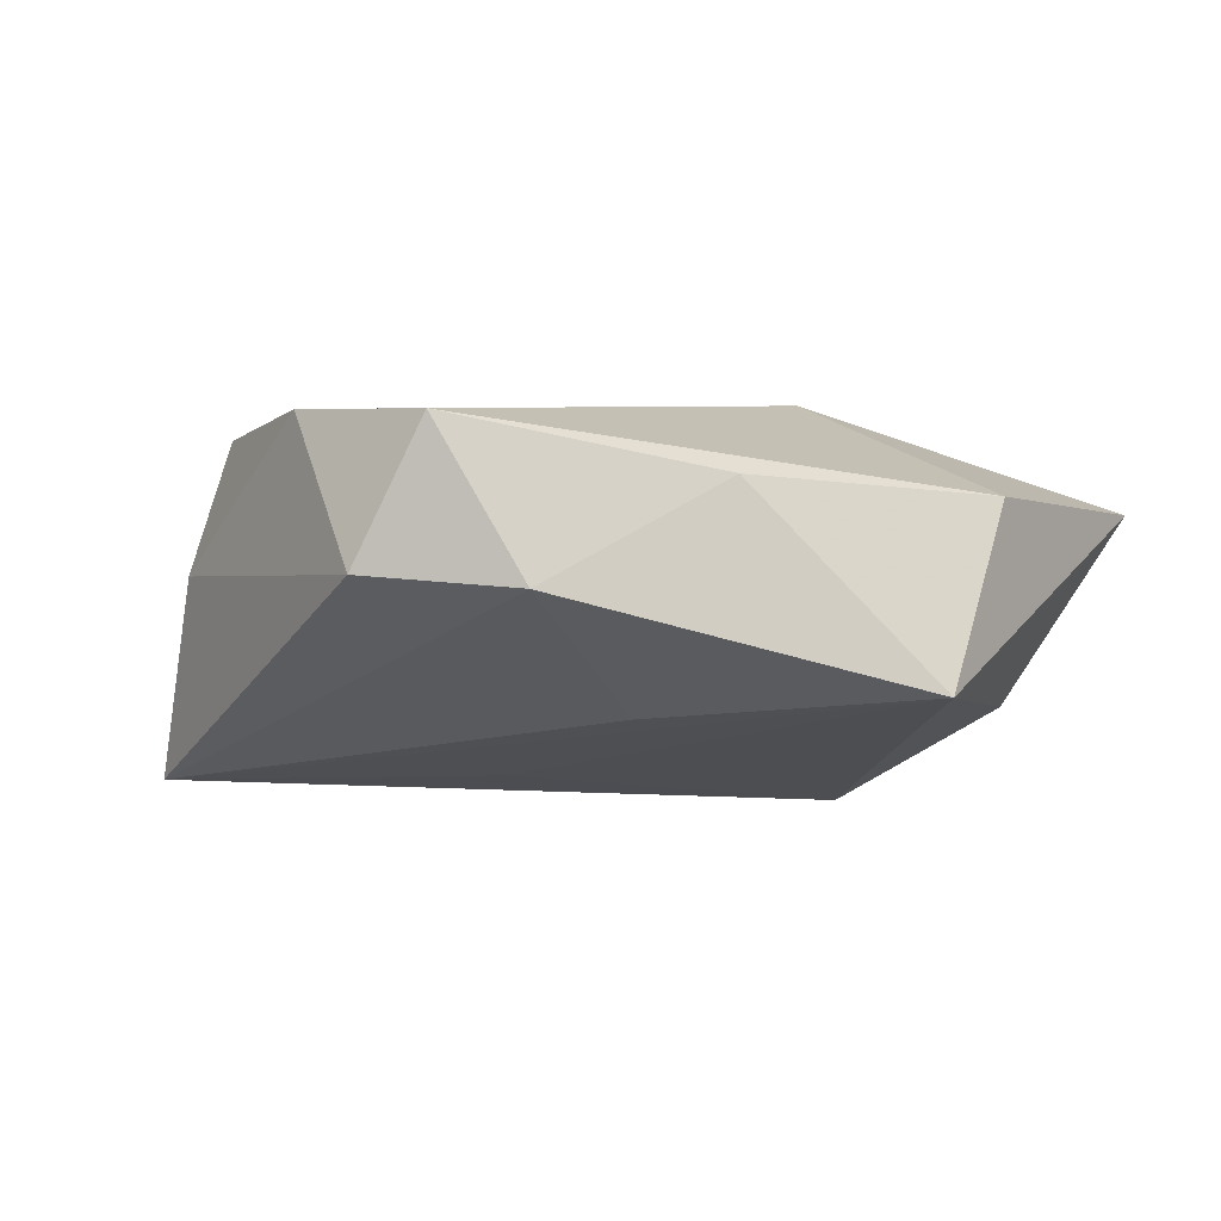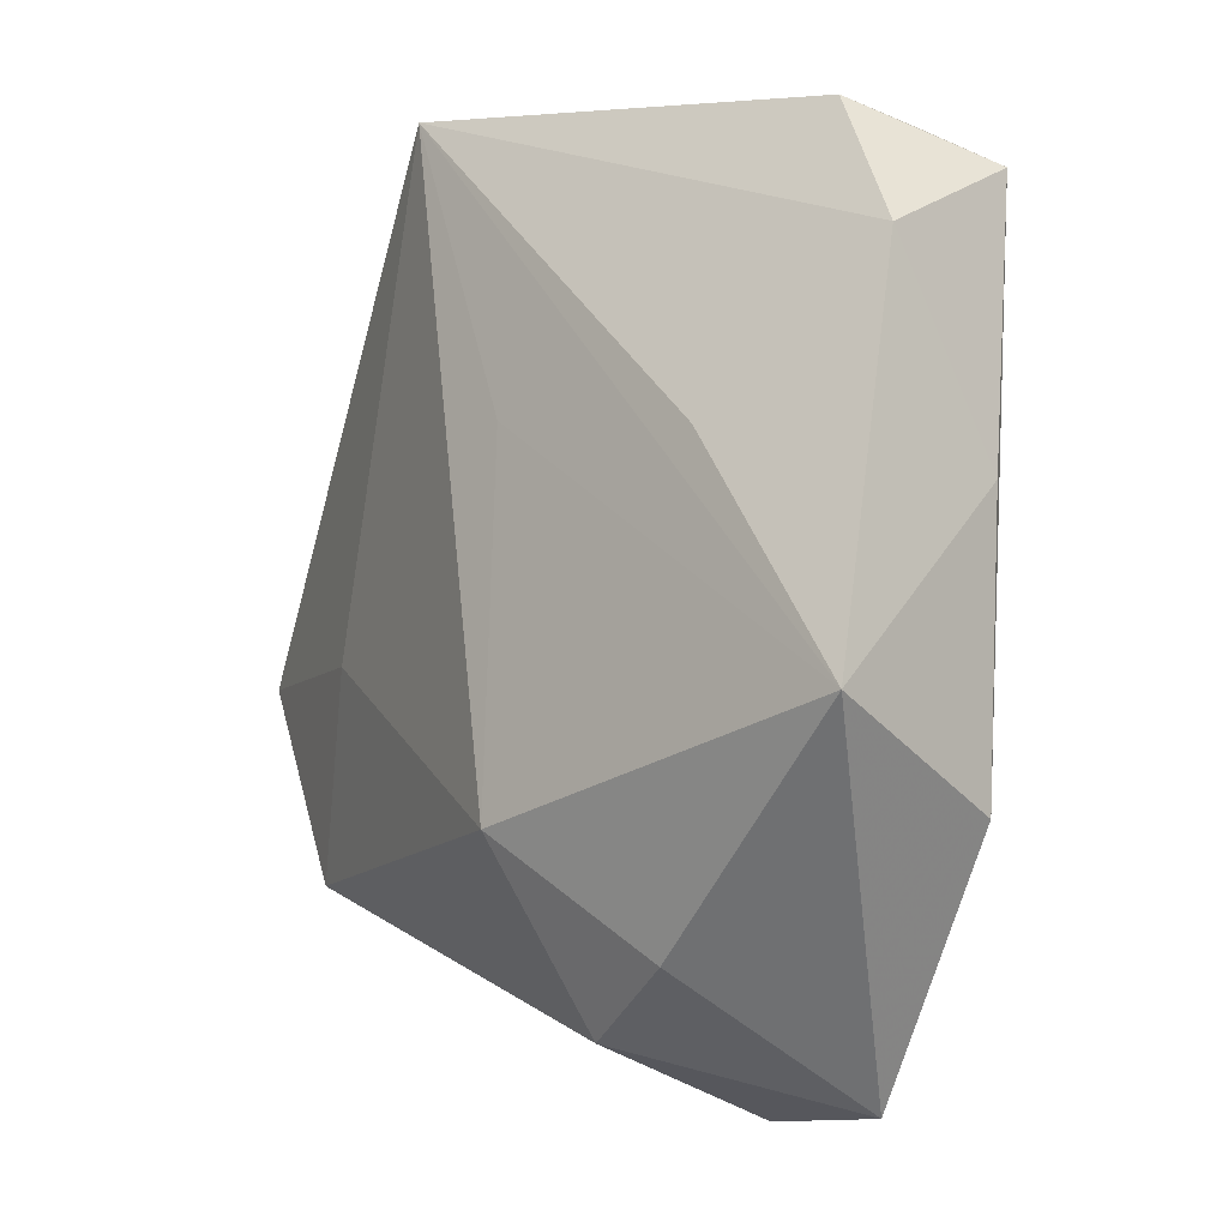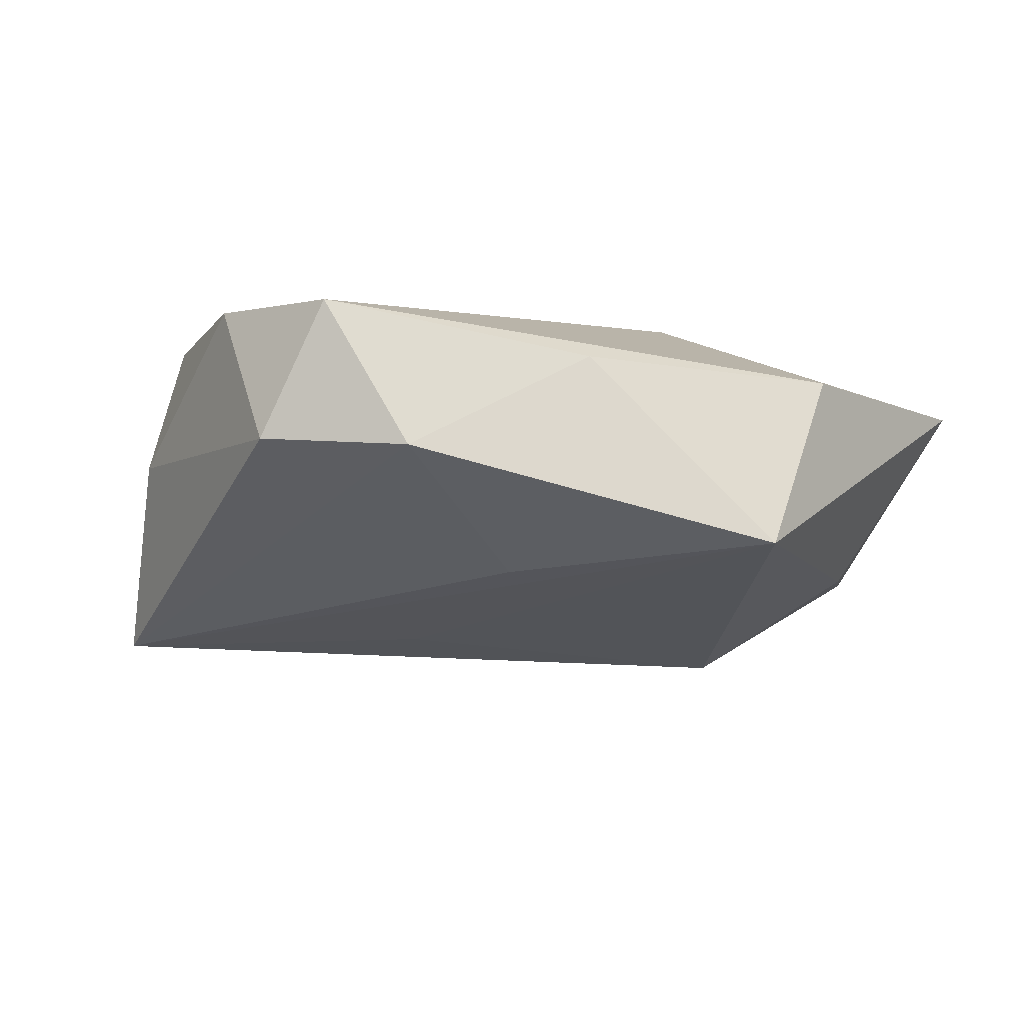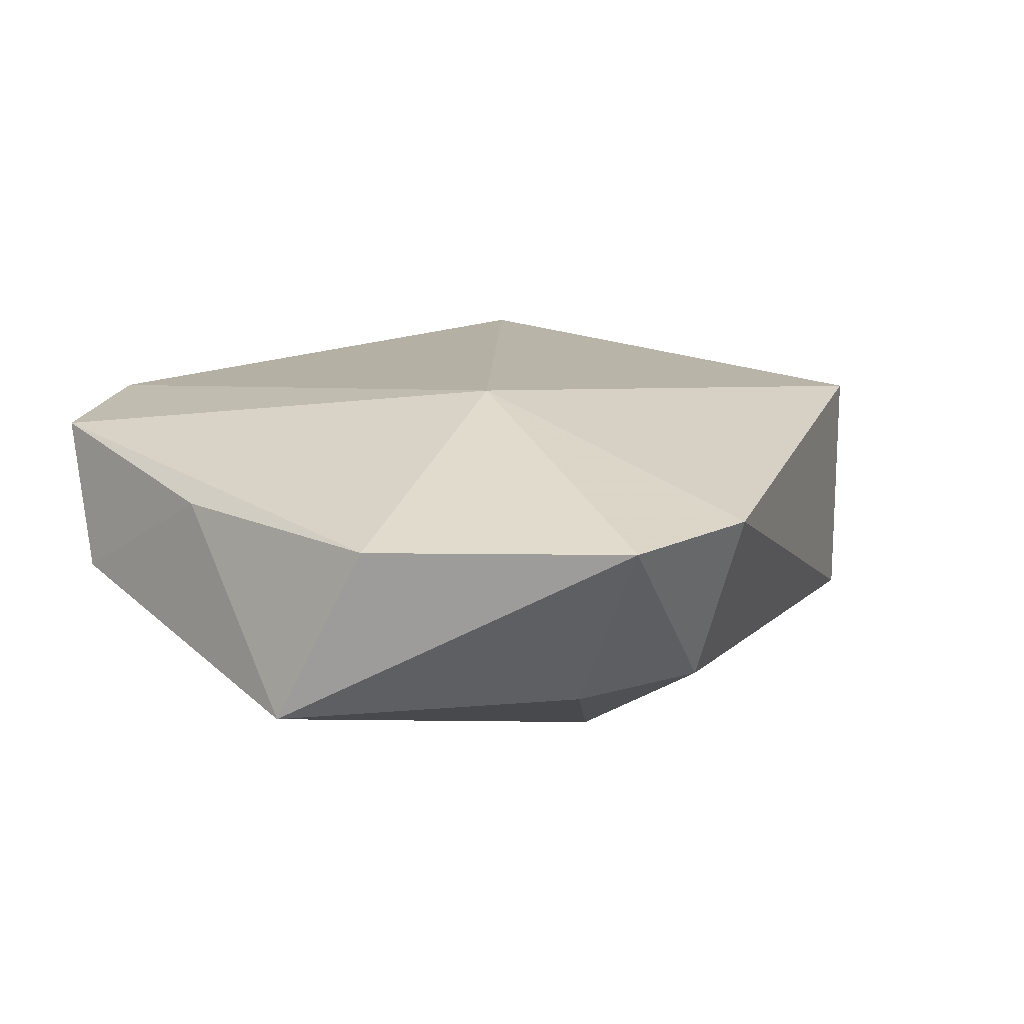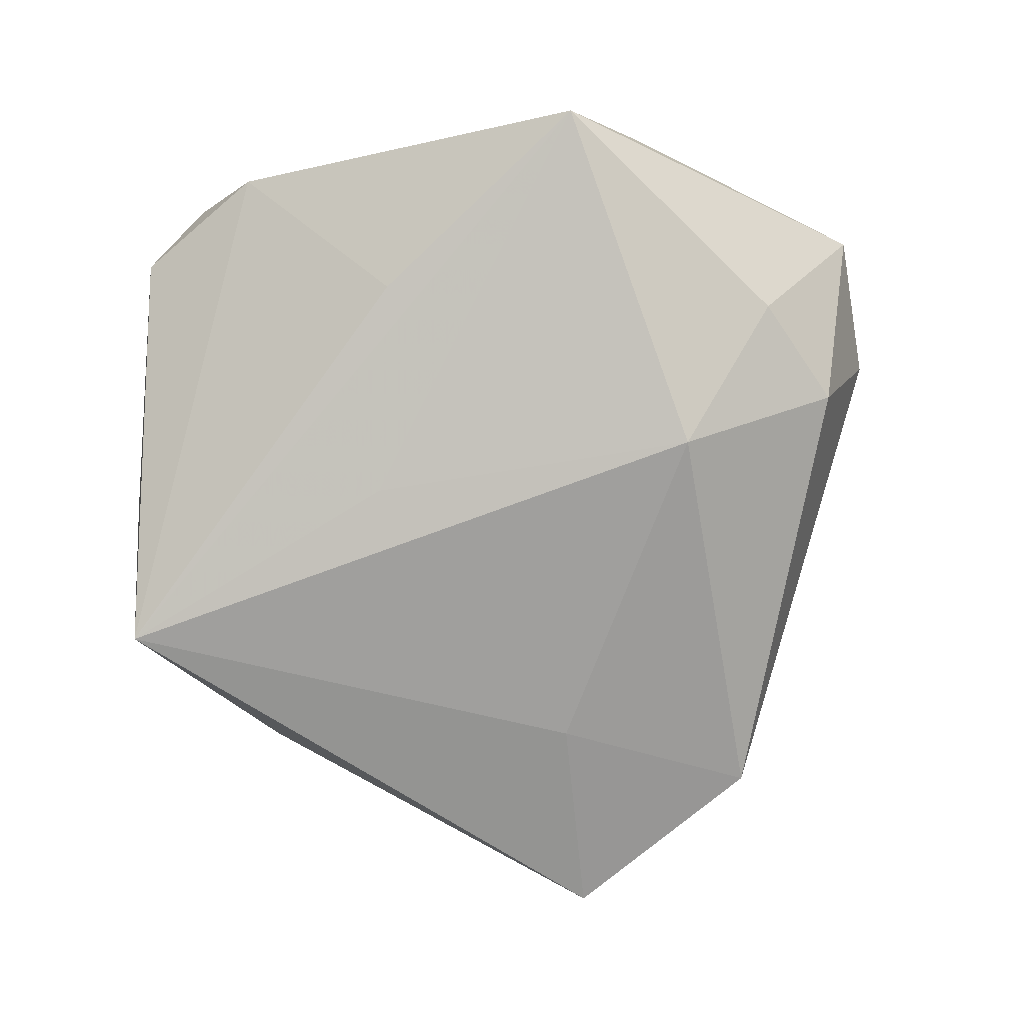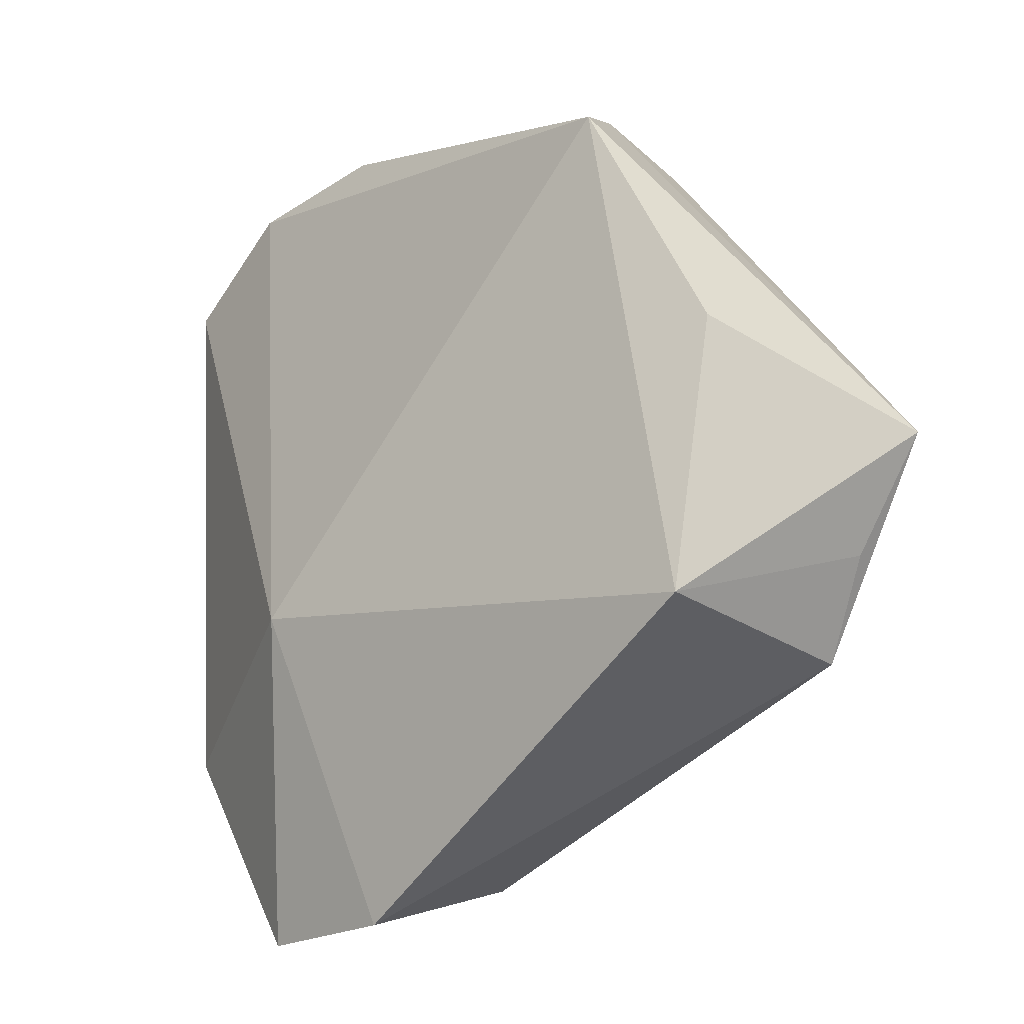
<metadata>
{"format":"obj","ext":"obj","renderer":"f3d","projection":"perspective","resolution":1024,"background":"white","views":[{"elev":-5.6,"azim":-112.5,"up":"+Z"},{"elev":-9.2,"azim":-124.3,"up":"+Y"},{"elev":-11.4,"azim":-108.3,"up":"+Z"},{"elev":14.7,"azim":-44.1,"up":"+Z"},{"elev":-79.7,"azim":-82.3,"up":"+Z"},{"elev":-22.7,"azim":44.7,"up":"+Y"}]}
</metadata>
<code>
v -0.02145 -0.04349 0.007689
v -0.03726 0.003489 0.006676
v -0.006564 -0.03776 -0.008599
v -0.005307 -0.02149 -0.01844
v -0.03473 0.02898 0.01065
v 0.03413 -0.02336 -0.01041
v -0.03612 -0.02175 0.006348
v -0.01739 -0.03226 -0.0101
v 0.0244 0.02795 -0.002115
v -0.007495 0.0374 0.01168
v -0.003058 0.03998 0.000345
v -0.01262 -0.01413 0.01744
v -0.006893 -0.04387 0.008201
v -0.004212 0.01125 -0.01651
v 0.02826 0.02624 0.01503
v -0.02506 0.007561 -0.01248
v -0.02995 0.03375 -0.002013
v 0.008084 0.03933 -0.01686
v 0.03978 -0.01487 -0.008028
v 0.03521 -0.02268 0.0125
v 0.02426 0.03052 0.00752
v -0.04057 -0.01399 -0.01107
v -0.02219 0.03605 0.01215
v -0.03773 0.02152 -0.003388
v 0.02544 -0.004833 -0.0139
v 0.03896 0.00284 0.01149
v 0.04615 -0.004227 -0.009189
f 15 23 12
f 10 23 15
f 15 12 20
f 20 12 13
f 6 20 13
f 9 27 18
f 4 18 25
f 18 27 25
f 25 6 4
f 27 6 25
f 8 22 4
f 14 18 4
f 4 22 14
f 14 22 18
f 23 10 11
f 11 17 23
f 18 17 11
f 26 27 15
f 15 20 26
f 26 20 27
f 27 20 19
f 19 6 27
f 20 6 19
f 21 9 18
f 18 11 21
f 15 27 21
f 27 9 21
f 21 10 15
f 21 11 10
f 3 6 13
f 4 6 3
f 3 8 4
f 24 17 18
f 13 12 1
f 12 7 1
f 1 3 13
f 8 3 1
f 22 8 1
f 1 7 22
f 22 7 2
f 2 24 22
f 18 22 16
f 16 24 18
f 22 24 16
f 5 12 23
f 24 2 5
f 5 7 12
f 5 2 7
f 23 17 5
f 17 24 5

</code>
